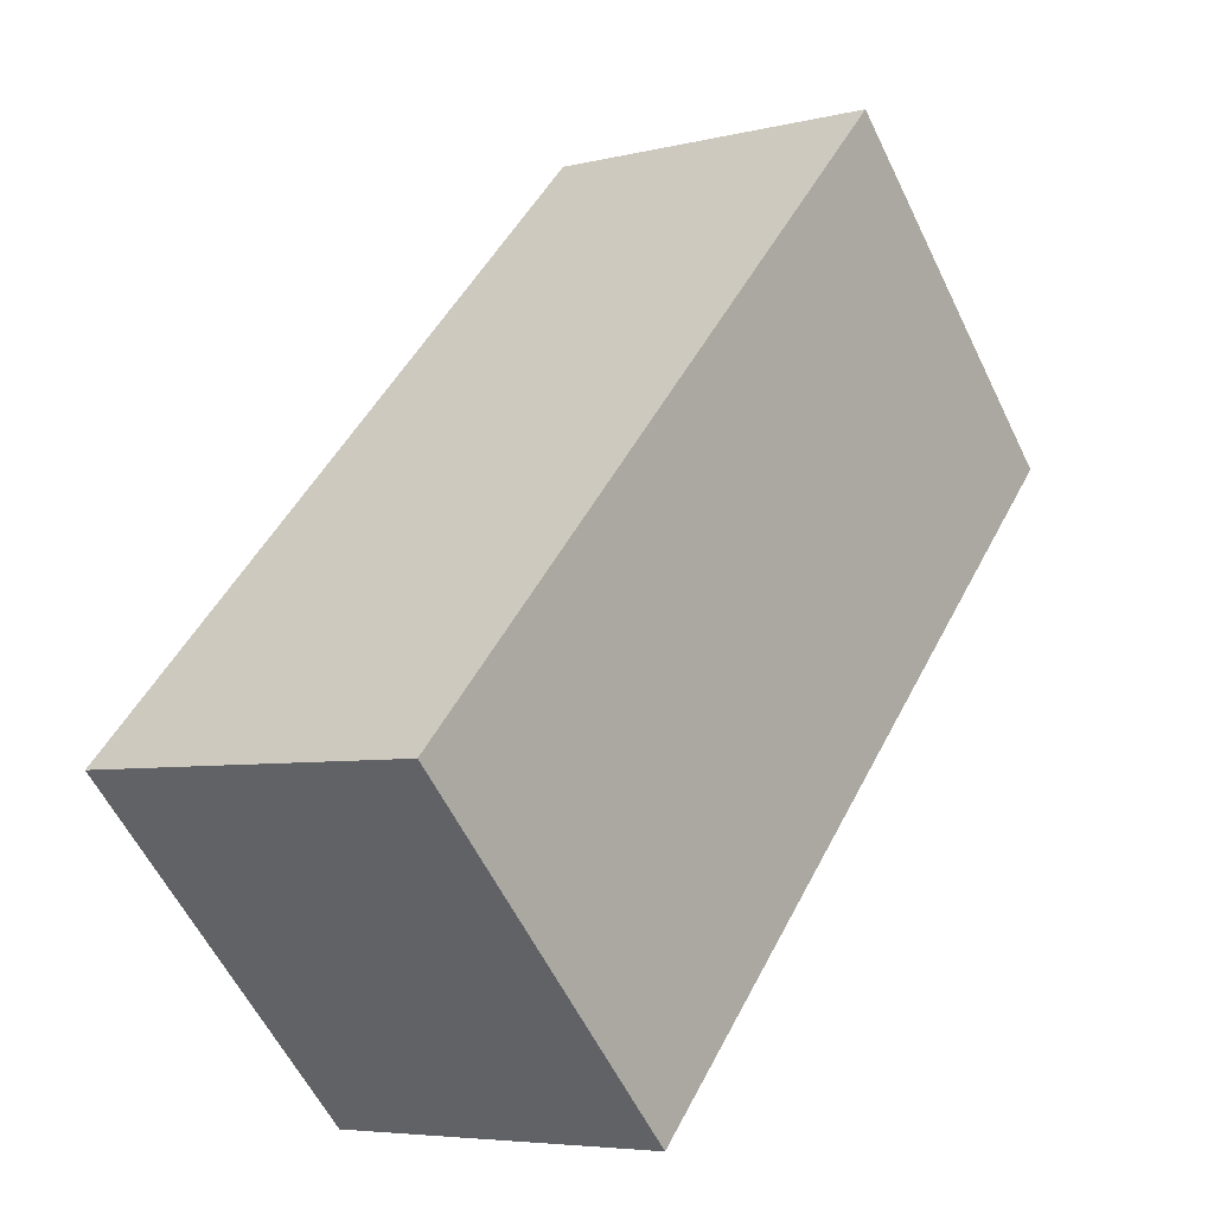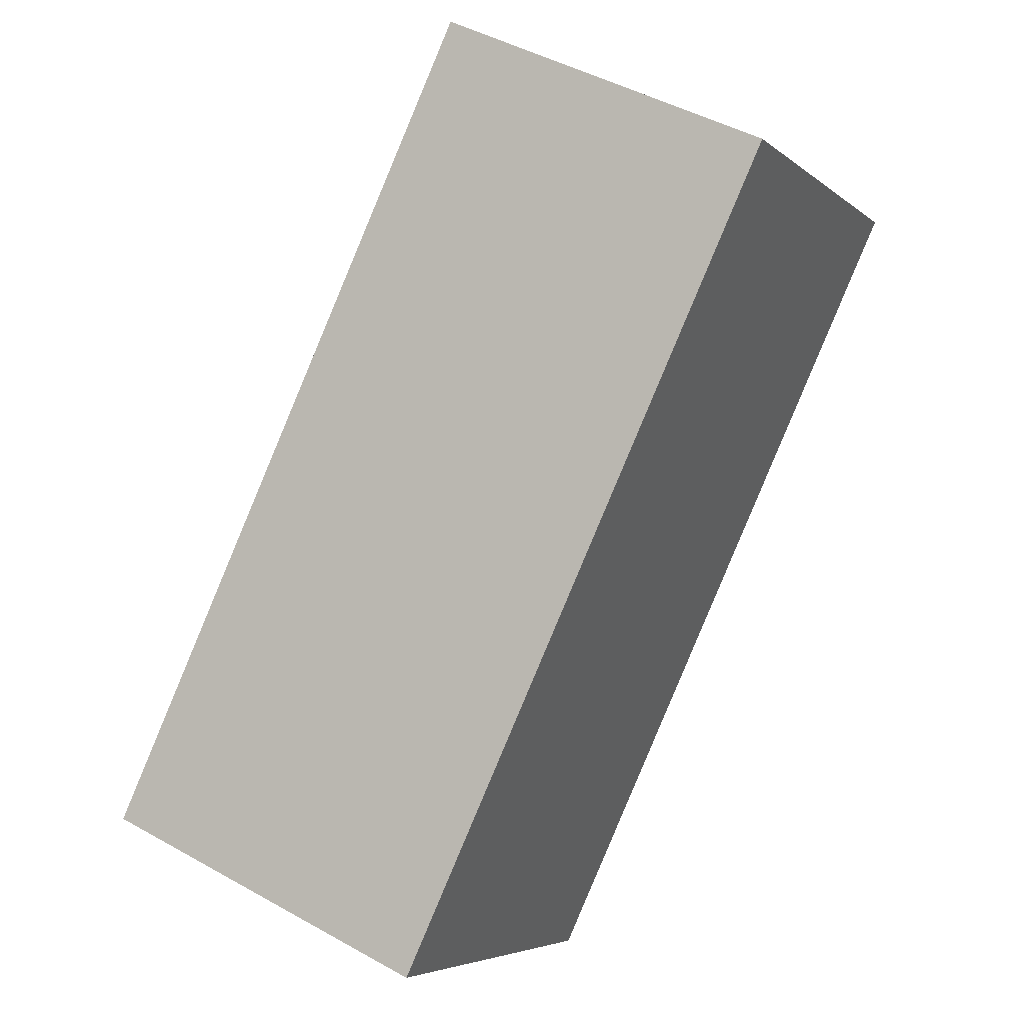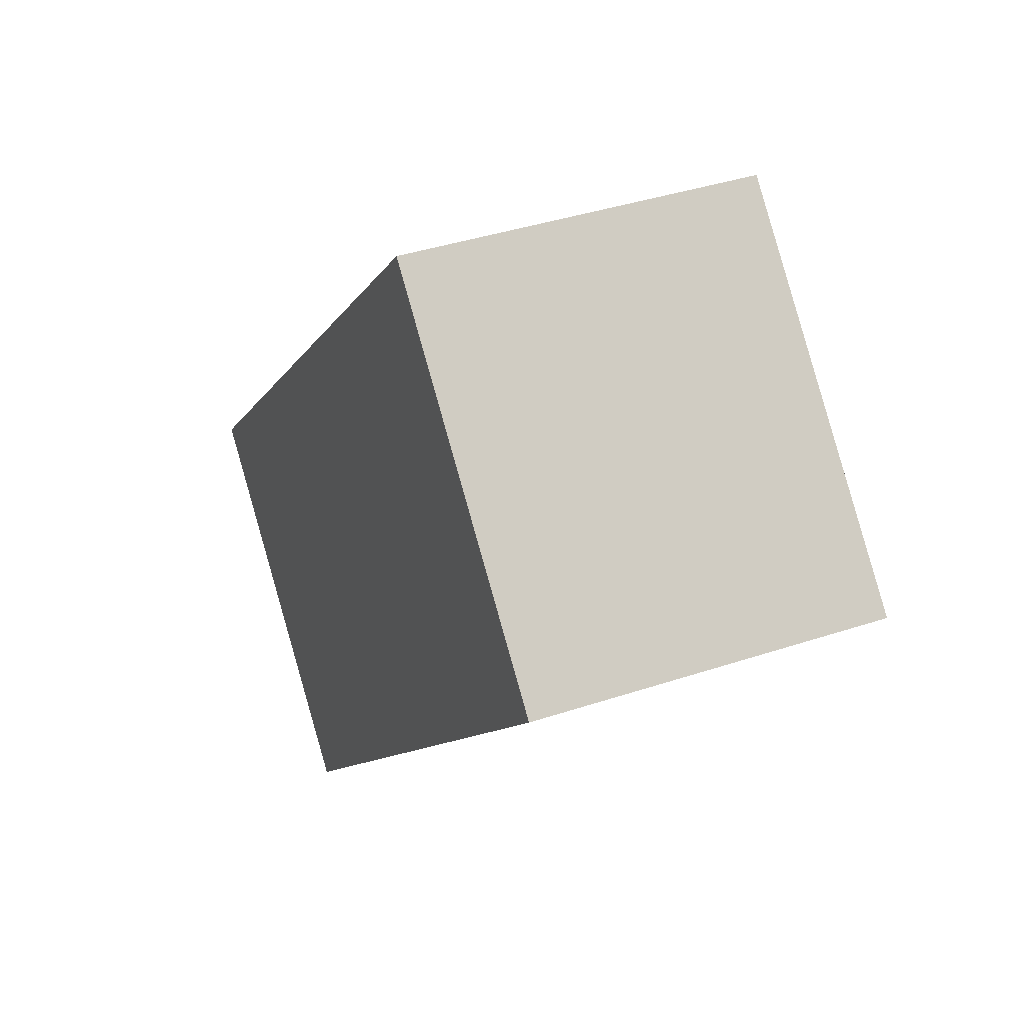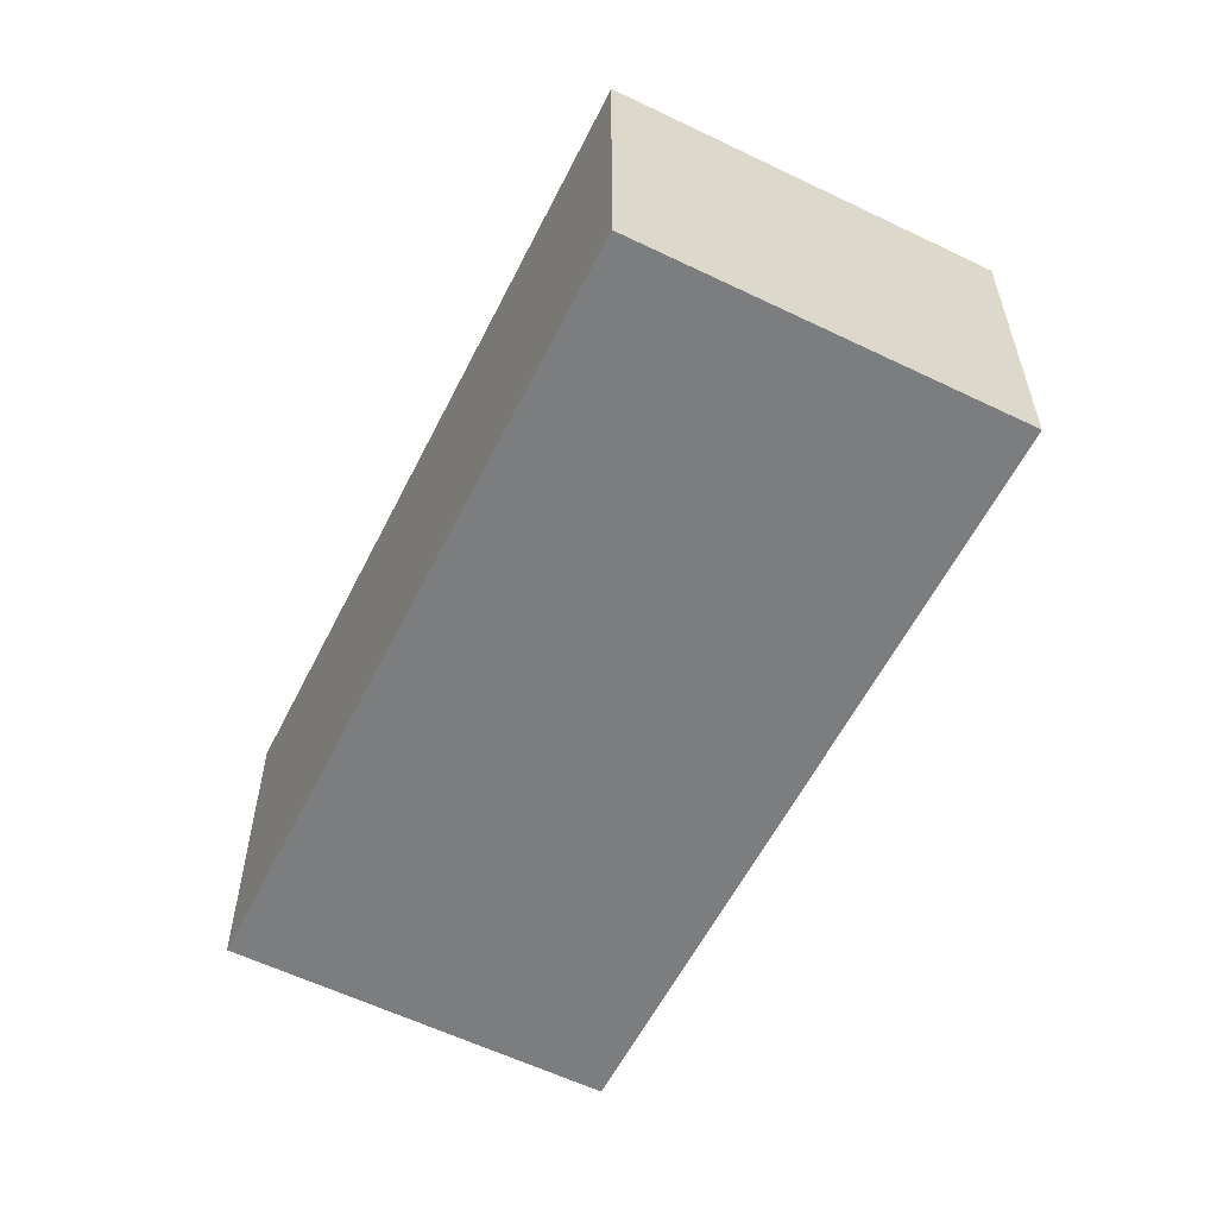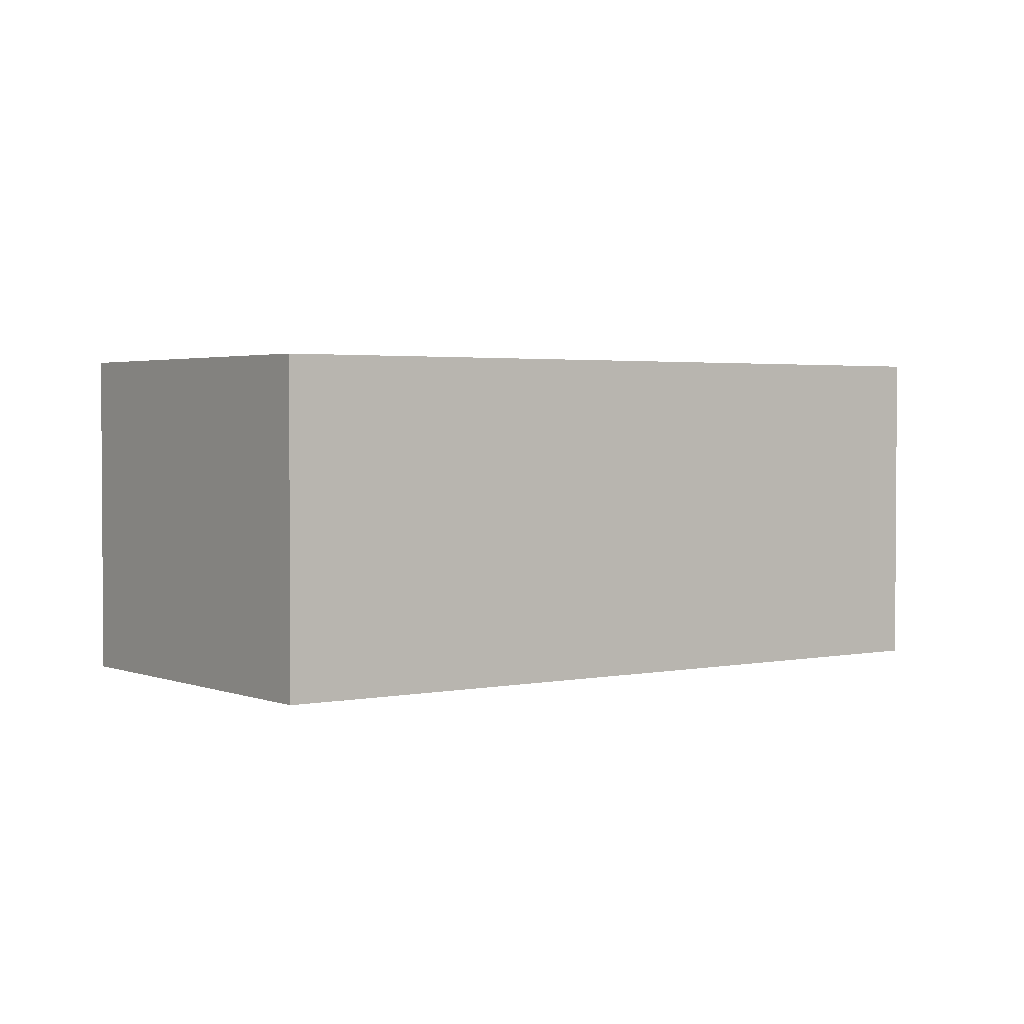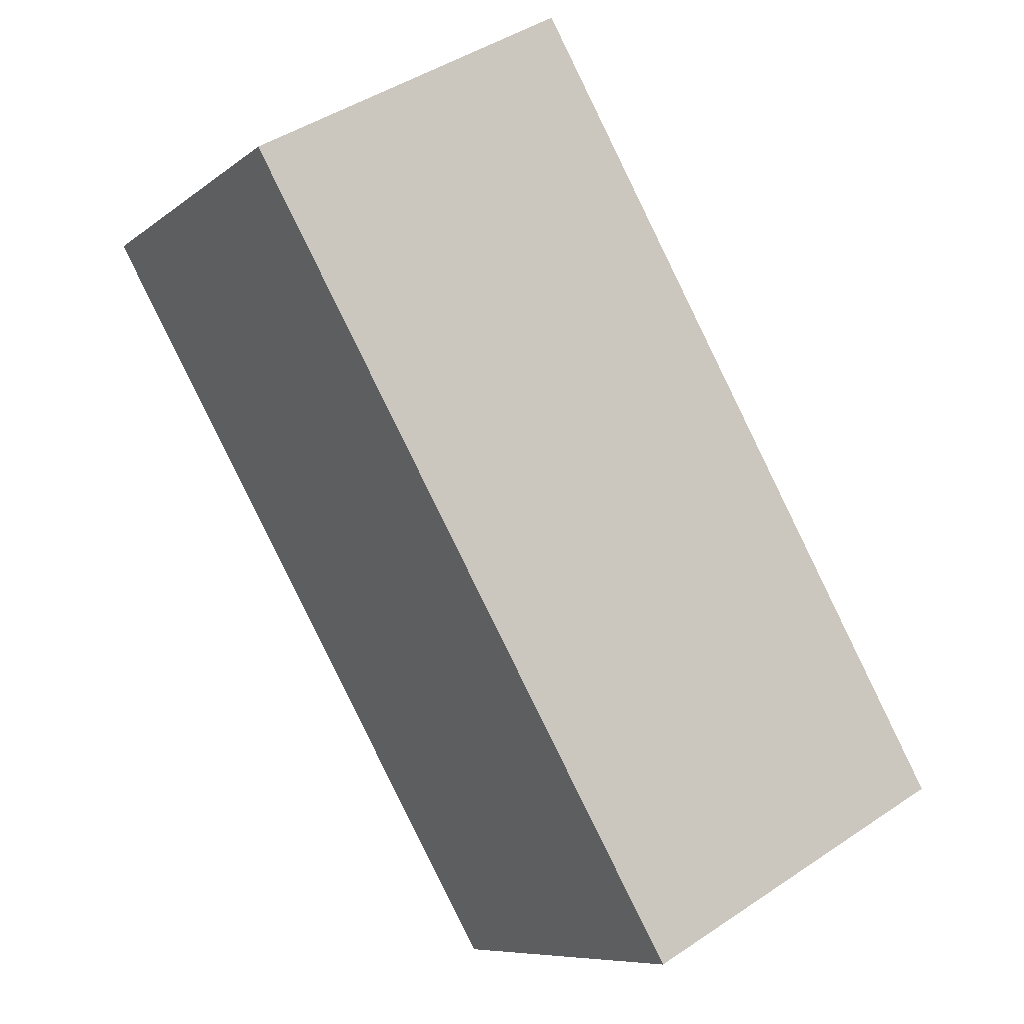
<metadata>
{"format":"obj","ext":"obj","renderer":"f3d","projection":"perspective","resolution":1024,"background":"white","views":[{"elev":-5.5,"azim":127.4,"up":"+Z"},{"elev":45.3,"azim":123.1,"up":"+Z"},{"elev":38.8,"azim":-112.8,"up":"+Z"},{"elev":-59.0,"azim":108.5,"up":"+Y"},{"elev":2.4,"azim":-171.2,"up":"+Y"},{"elev":44.0,"azim":51.6,"up":"+Z"}]}
</metadata>
<code>
v  0 2.399 1.469e-16
v  6.224 2.399 -2.156
v  4.16 2.399 -4.222
v  2.03 2.399 2.032
v  6.224 1.32e-16 -2.156
v  4.16 2.585e-16 -4.222
v  0 0 0
v  2.03 -1.244e-16 2.032
g defaultobject
f 1 2 3
f 2 1 4
f 5 3 2
f 3 5 6
f 6 1 3
f 1 6 7
f 7 4 1
f 4 7 8
f 8 2 4
f 2 8 5
f 8 6 5
f 6 8 7

</code>
